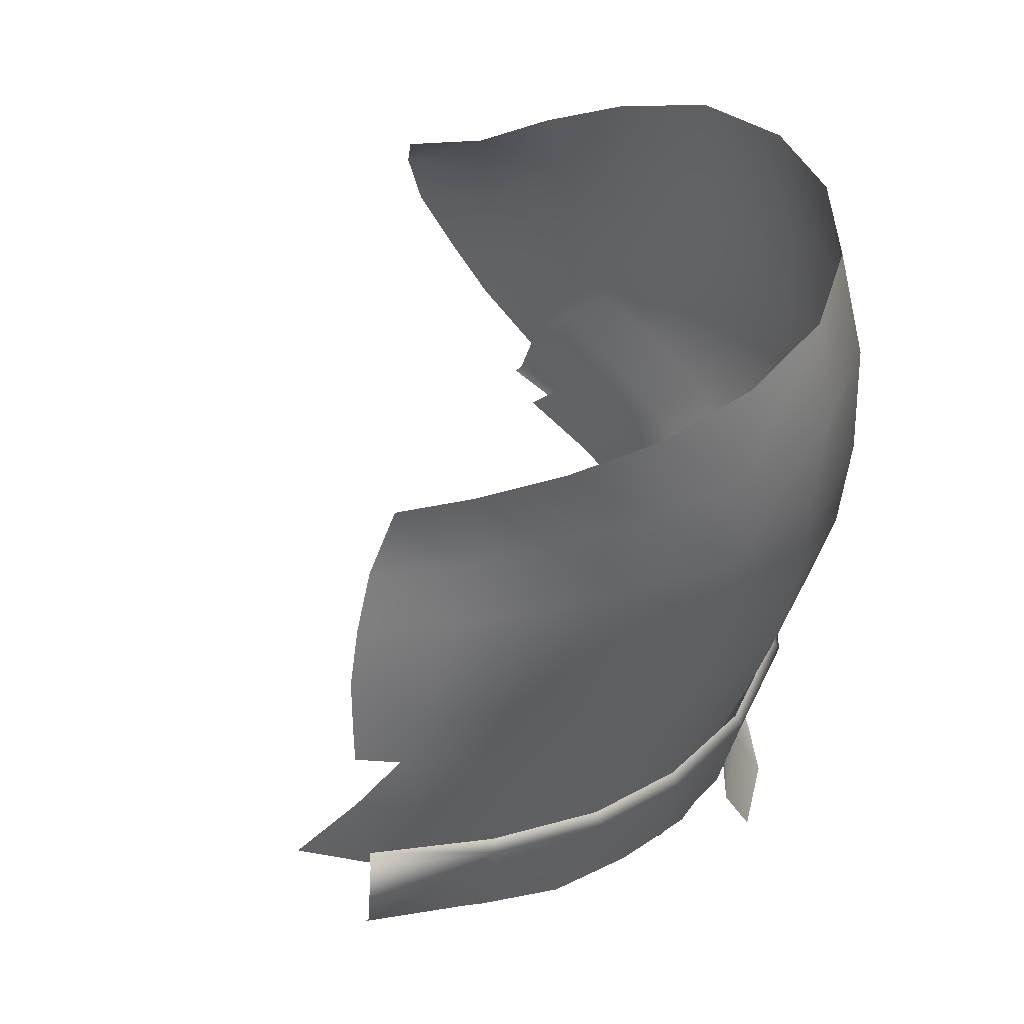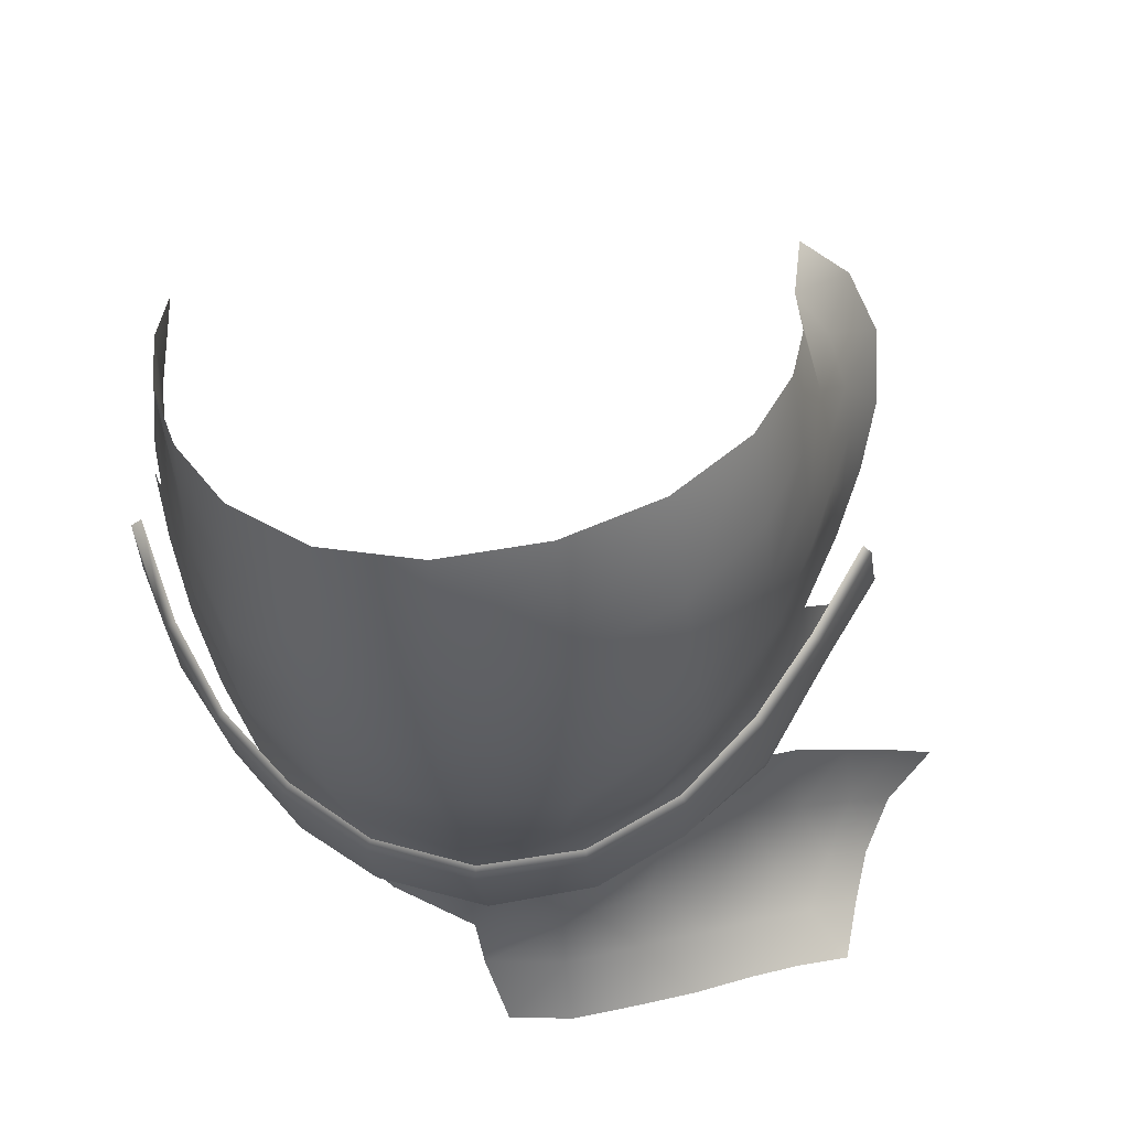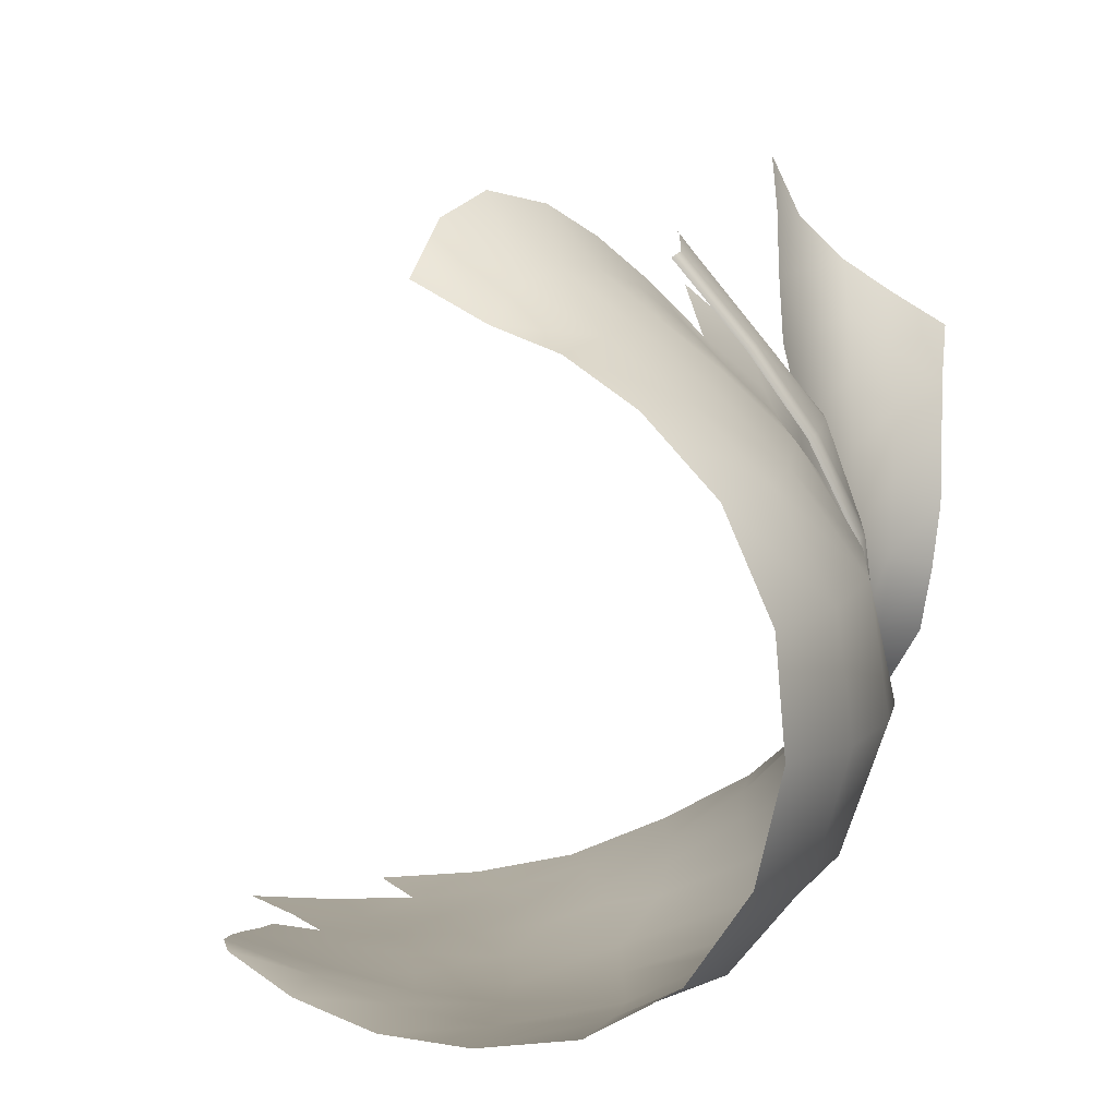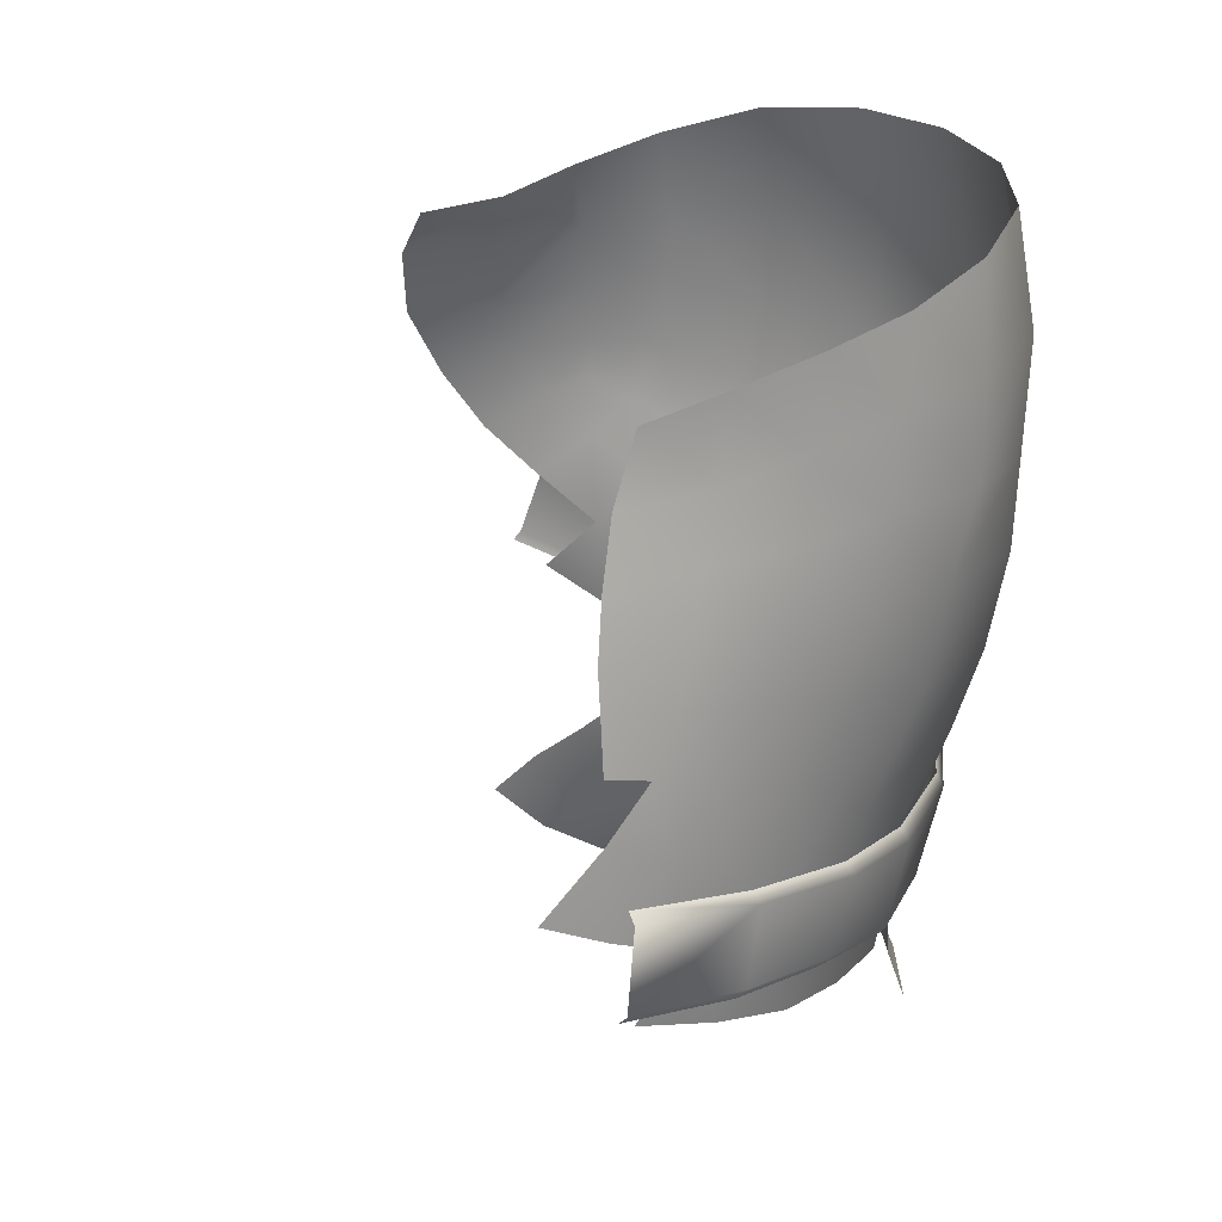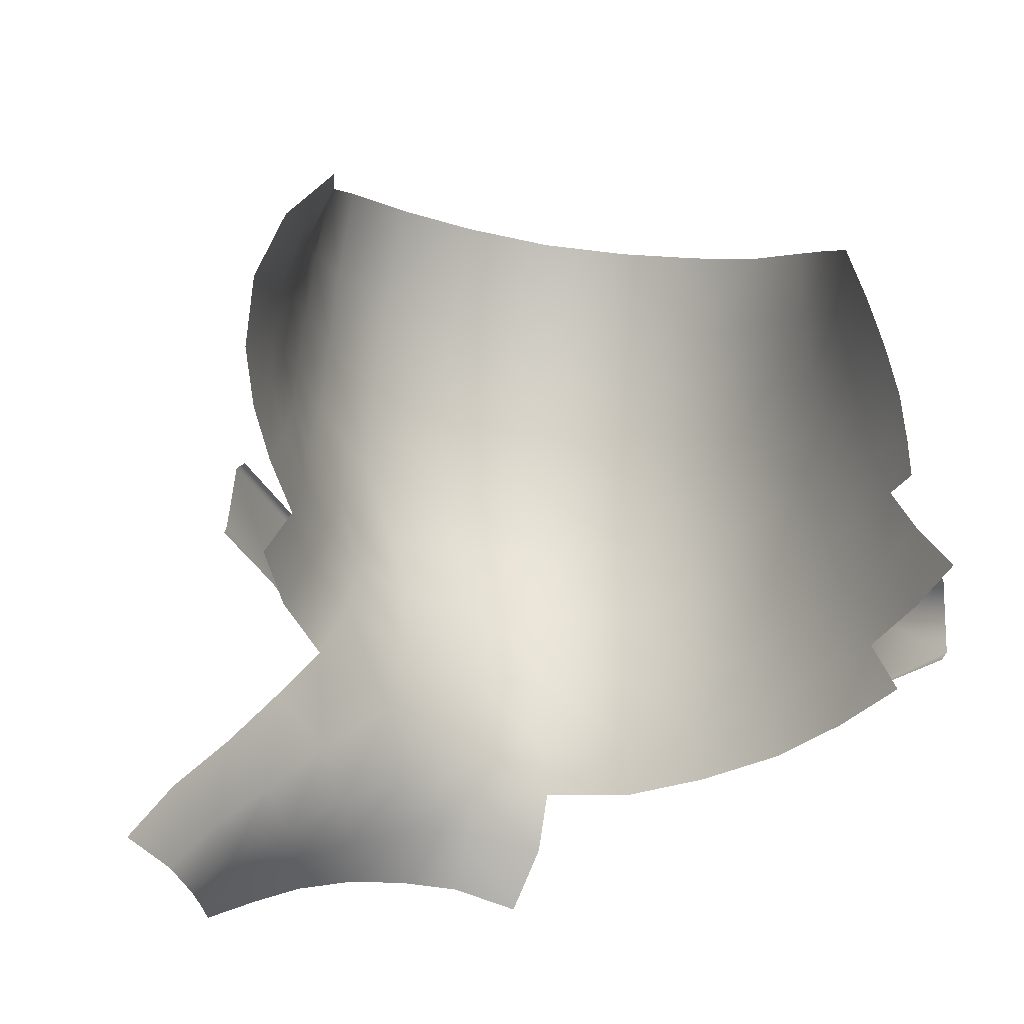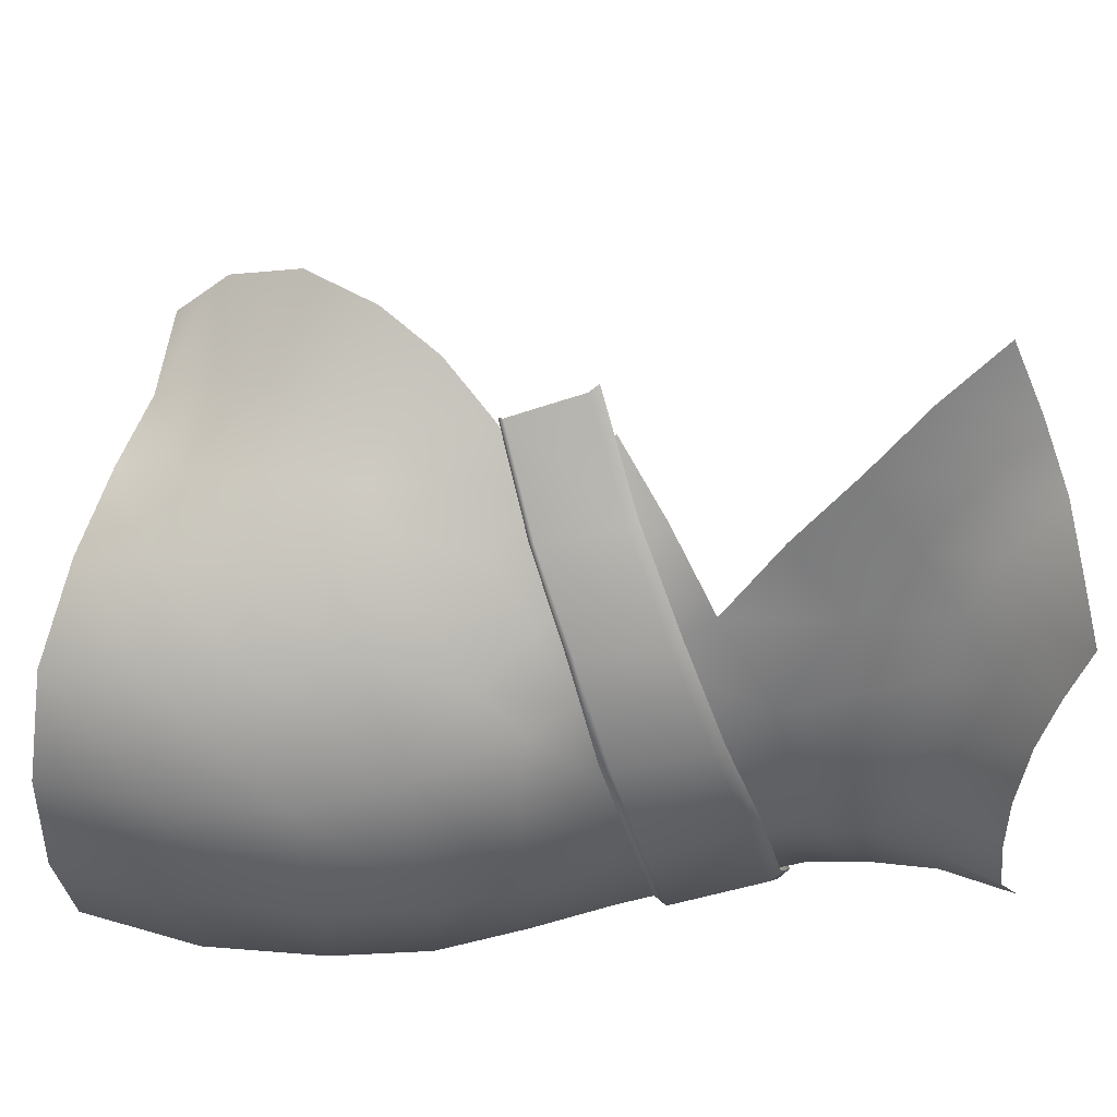
<metadata>
{"format":"obj","ext":"obj","renderer":"f3d","projection":"perspective","resolution":1024,"background":"white","views":[{"elev":39.7,"azim":162.4,"up":"+Y"},{"elev":52.5,"azim":-110.8,"up":"+Y"},{"elev":4.4,"azim":-165.6,"up":"+Z"},{"elev":21.5,"azim":143.0,"up":"+Y"},{"elev":-12.2,"azim":57.9,"up":"+Y"},{"elev":44.5,"azim":-87.1,"up":"+Z"}]}
</metadata>
<code>
o obj_file.008
v -0.1513 -0.9442 6.79
v 0.1332 -2.172 7.099
v -1.031 -2.792 5.54
v -1.277 -1.456 5.338
v -2.069 -3.495 4.078
v -2.166 -2.062 3.915
v -2.556 -4.183 2.377
v -2.849 -2.656 2.238
v -2.619 -4.82 0.7128
v -2.977 -3.252 0.3794
v -2.099 -5.192 -1.152
v -2.414 -3.587 -1.47
v -0.7008 -5.444 -2.779
v -1.031 -3.871 -2.985
v 0.825 -5.499 -3.745
v 0.6451 -3.951 -4.004
v 2.636 -5.163 -4.445
v 2.411 -3.725 -4.704
v 4.597 -4.844 -4.877
v 4.5 -3.418 -5.022
v 6.854 -4.495 -4.952
v 6.773 -3.056 -5.013
v 6.729 -2.91 -4.811
v 4.486 -3.269 -4.825
v 2.438 -3.545 -4.53
v 0.697 -3.743 -3.848
v -0.9622 -3.645 -2.878
v -2.276 -3.384 -1.397
v -2.829 -3.043 0.3993
v -2.716 -2.484 2.189
v -2.012 -1.946 3.834
v -1.123 -1.362 5.241
v -0.01326 -0.8565 6.687
v 0.2278 -2.33 7.193
v -0.9121 -2.951 5.611
v -1.994 -3.688 4.162
v -2.443 -4.37 2.436
v -2.51 -5.004 0.7868
v -1.972 -5.39 -1.032
v -0.5711 -5.628 -2.683
v 0.9256 -5.656 -3.633
v 2.761 -5.316 -4.319
v 4.707 -5.018 -4.73
v 6.899 -4.656 -4.786
v -0.7589 -3.391 5.417
v -1.767 -5.133 2.491
v -1.504 -4.17 4.209
v -2.044 -5.672 0.1828
v 0.132 -2.59 6.312
v -0.2991 -5.646 -2.501
v 5.316 -4.197 -4.388
v -0.1927 -6.798 -2.39
v 3.84 -4.661 -4.25
v -1.517 -5.828 -1.321
v 6.691 -3.63 -4.365
v 4.575 -5.714 -4.17
v 1.322 -6.558 -3.198
v 7.885 -3.037 -4.257
v 0.968 -5.432 -3.341
v 6.201 -5.183 -4.255
v 2.427 -5.085 -3.86
v 2.949 -6.193 -3.869
v 6.775 -1.08 -4.296
v 6.764 -0.4158 -4.233
v 6.534 1.512 -3.943
v 6.237 2.563 -3.776
v 0.4756 0.3693 -4.455
v -2.957 0.1072 -2.179
v 3.155 4.493 -4.597
v 1.711 3.304 -4.68
v -0.07804 3.457 -4.429
v -1.833 3.672 -3.636
v -3.081 3.845 -2.14
v -3.652 3.91 -0.2396
v -3.437 4.144 1.708
v -2.541 4.213 3.392
v -3.711 0.01348 -0.13
v -3.237 0.2802 2.245
v -1.285 4.08 4.577
v -3.607 2.104 1.928
v -3.858 1.748 -0.164
v -1.31 1.598 4.946
v -1.638 1.809 -3.699
v 0.05225 1.876 -4.555
v -3.138 1.796 -2.186
v 4.592 4.093 -4.236
v 4.725 2.7 -4.233
v 1.975 1.865 -4.68
v 3.482 1.705 -4.619
v 2.195 0.426 -4.697
v 3.431 3.014 -4.522
v -2.504 2.621 3.584
v -1.374 2.759 4.736
v 5.009 1.619 -4.318
v 2.133 2.183 7.613
v -0.3793 1.691 5.714
v 1.444 4.512 5.608
v -0.4298 0.9902 5.704
v -0.9969 0.6444 5.173
v -2.6 -1.373 2.677
v -3.121 -1.314 1.641
v 4.468 -3.126 -4.451
v 6.015 -1.271 -4.41
v -2.569 -1.401 -1.998
v 0.9175 2.468 6.458
v -2.184 -2.163 2.982
v -2.582 -2.513 1.694
v -1.228 -1.344 -3.545
v -2.636 -2.73 -0.06075
v 4.902 -1.574 -4.511
v 0.88 -1.248 -4.393
v -2.181 -2.766 -1.789
v 0.5816 -2.769 -3.852
v 3.584 -1.967 -4.489
v 2.745 -0.8825 -4.578
v 3.117 -3.572 -4.294
v 1.636 -3.078 -4.099
v 4.243 -0.5225 -4.544
v -0.3723 -1.632 5.462
v -1.033 -0.7317 4.867
v 1.517 0.9893 7.459
v 5.722 -2.611 -4.456
v 0.6737 -4.171 -3.532
v 5.573 -0.402 -4.411
v 0.1701 0.6807 6.221
v 6.804 -2.115 -4.347
v 2.352 -2.448 -4.31
v -1.493 0.2903 -3.737
v 1.932 -4.019 -3.984
v -0.9721 -2.744 -3.171
v 5.75 3.675 -3.698
v -1.731 -1.509 3.982
v -0.2404 2.718 5.623
v -0.05789 3.825 5.434
v -3.285 -1.42 -0.1725
v -0.3967 -0.04154 5.646
v 1.622 4.824 -4.64
v -0.08514 5.252 -4.302
v -1.604 5.623 -3.402
v -2.617 5.872 -1.969
v -3.07 6.064 -0.2133
v -2.931 6.117 1.573
v -2.163 5.957 3.246
v -0.9503 5.482 4.438
v 0.2673 4.968 5.196
v 3.788 0.5373 -4.612
v 5.276 0.5583 -4.395
v 6.729 0.5065 -4.105
v -1.724 -3.149 3.489
v 1.229 3.532 6.192
v 0.9591 0.02896 6.994
v 0.3074 -0.8033 6.309
v -1.204 -2.436 4.616
v -1.999 -3.776 1.97
v -1.74 0.08553 4.375
v -2.191 -4.305 0.1061
v 2.493 3.376 7.159
v -1.777 -4.375 -1.584
v -0.5559 -4.333 -2.752
v 0.5978 1.531 6.469
v 2.677 4.285 6.258
v -2.413 -0.5932 3.352
v -2.348 1.095 3.881
v -1.055 -5.137 5.349
v -1.395 -6.101 4.164
v -1.201 -6.995 5.46
v -1.817 -7.724 4.698
v -1.961 -7.094 3.432
v -0.5914 -7.096 7.719
v -0.7987 -6.158 6.52
v -1.527 -6.756 -1.244
v -1.5 -9.002 6.871
v -1.709 -8.254 5.904
v -0.9793 -7.75 6.647
v -0.7341 -8.61 7.678
v -0.3159 -8.107 8.729
v -2.604 -7.868 2.923
v -2.592 -7.572 1.583
v -2.103 -6.515 1.931
v -2.406 -9.21 6.251
v -2.47 -8.697 5.234
v -3.32 -9.396 5.678
v -3.315 -9.046 4.644
v -3.367 -8.581 2.431
v -3.224 -8.58 1.278
v -3.352 -8.76 3.644
v -2.539 -8.239 4.146
v -2.999 -8.695 0.1146
v -2.347 -9.11 -0.9182
v -1.703 -7.908 -1.144
v -2.435 -7.555 0.1689
v -2.157 -6.669 0.2312
f 3 2 1 4
f 5 3 4 6
f 7 5 6 8
f 10 9 7 8
f 9 10 12 11
f 14 13 11 12
f 13 14 16 15
f 15 16 18 17
f 17 18 20 19
f 21 19 20 22
f 20 24 23 22
f 18 25 24 20
f 16 26 25 18
f 14 27 26 16
f 12 28 27 14
f 10 29 28 12
f 8 30 29 10
f 6 31 30 8
f 4 32 31 6
f 1 33 32 4
f 2 3 35 34
f 3 5 36 35
f 5 7 37 36
f 7 9 38 37
f 9 11 39 38
f 13 40 39 11
f 15 41 40 13
f 17 42 41 15
f 19 43 42 17
f 21 44 43 19
f 47 46 165 164
f 165 168 167 166
f 50 52 171 54
f 172 175 174 173
f 177 168 179 178
f 180 172 173 181
f 170 166 174 169
f 175 176 169 174
f 182 180 181 183
f 184 177 178 185
f 183 181 187 186
f 191 190 189 188
f 185 178 191 188
f 190 191 192 171
f 178 179 192 191
f 164 165 166 170
f 181 173 167 187
f 166 167 173 174
f 187 167 168 177
f 177 184 186 187
f 171 192 48 54
f 179 46 48 192
f 168 165 46 179
f 61 62 57 59
f 59 57 52 50
f 51 60 56 53
f 62 61 53 56
f 69 91 70 137
f 137 70 71 138
f 71 72 139 138
f 140 139 72 73
f 141 140 73 74
f 142 141 74 75
f 75 76 143 142
f 76 79 144 143
f 80 81 77 78
f 67 128 83 84
f 68 77 81 85
f 73 72 83 85
f 66 65 94 87
f 67 84 88 90
f 90 88 89 146
f 59 50 159 123
f 163 82 93 92
f 85 83 128 68
f 95 157 150 105
f 133 96 160 105
f 80 92 76 75
f 92 93 79 76
f 131 66 87 86
f 84 83 72 71
f 88 70 91 89
f 70 88 84 71
f 85 81 74 73
f 75 74 81 80
f 93 133 134 79
f 87 94 89 91
f 91 69 86 87
f 96 98 125 160
f 99 98 96 82
f 82 163 155 99
f 78 101 100 162
f 110 122 102 114
f 129 61 59 123
f 78 77 135 101
f 116 53 61 129
f 110 118 124 103
f 64 63 103 124
f 77 68 104 135
f 68 128 108 104
f 98 99 136 125
f 149 153 132 106
f 123 159 130 113
f 105 160 121 95
f 114 115 118 110
f 100 101 107 106
f 109 107 101 135
f 128 67 111 108
f 111 67 90 115
f 135 104 112 109
f 117 113 111 127
f 115 90 146 118
f 122 110 103 126
f 107 109 156 154
f 129 117 127 116
f 122 55 51 102
f 94 147 146 89
f 147 94 65 148
f 53 116 102 51
f 117 129 123 113
f 55 122 126 58
f 127 111 115 114
f 108 111 113 130
f 82 96 133 93
f 158 156 109 112
f 130 112 104 108
f 159 158 112 130
f 151 121 160 125
f 116 127 114 102
f 79 134 145 144
f 99 155 120 136
f 45 49 119 153
f 118 146 147 124
f 124 147 148 64
f 154 149 106 107
f 152 151 125 136
f 105 150 134 133
f 46 47 149 154
f 47 45 153 149
f 136 120 119 152
f 153 119 120 132
f 154 156 48 46
f 54 48 156 158
f 50 54 158 159
f 134 150 97 145
f 157 161 97 150
f 162 100 106 132
f 132 120 155 162
f 162 155 163 78
f 92 80 78 163

</code>
